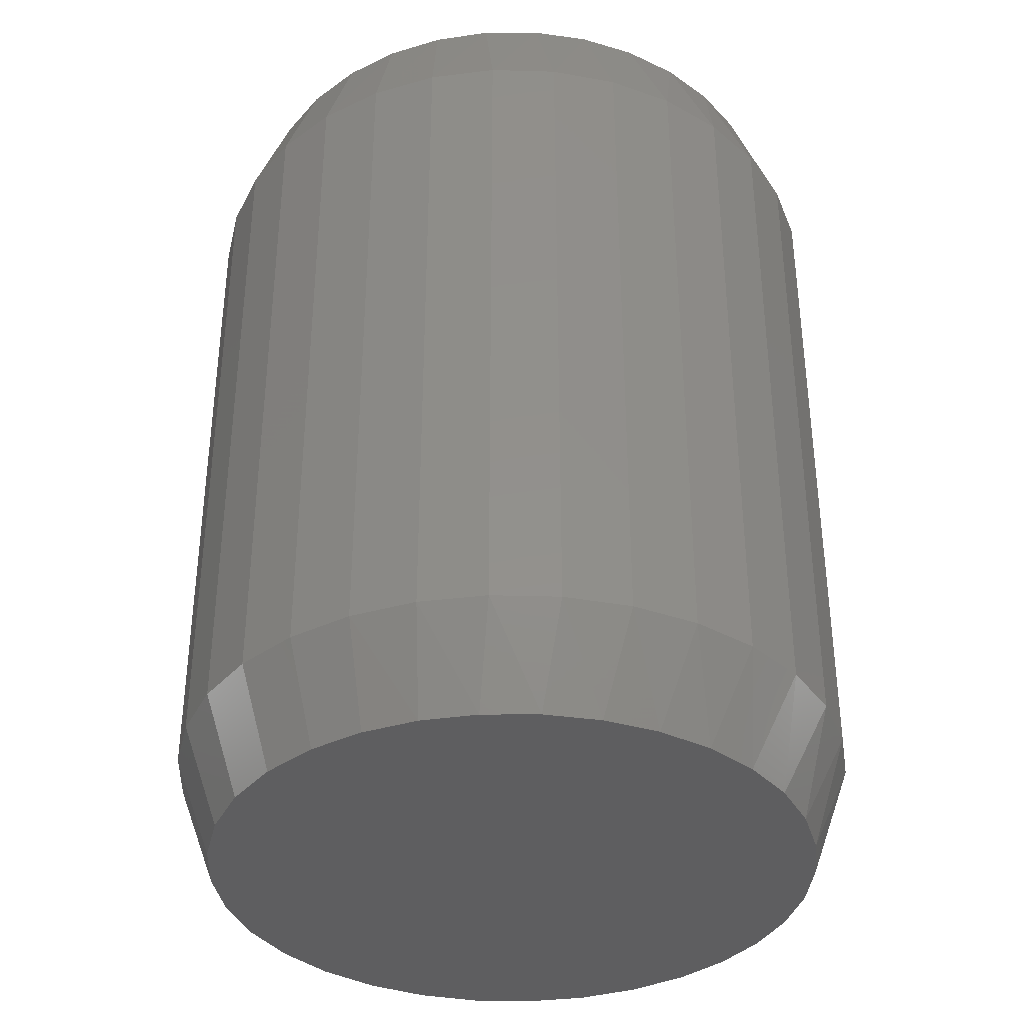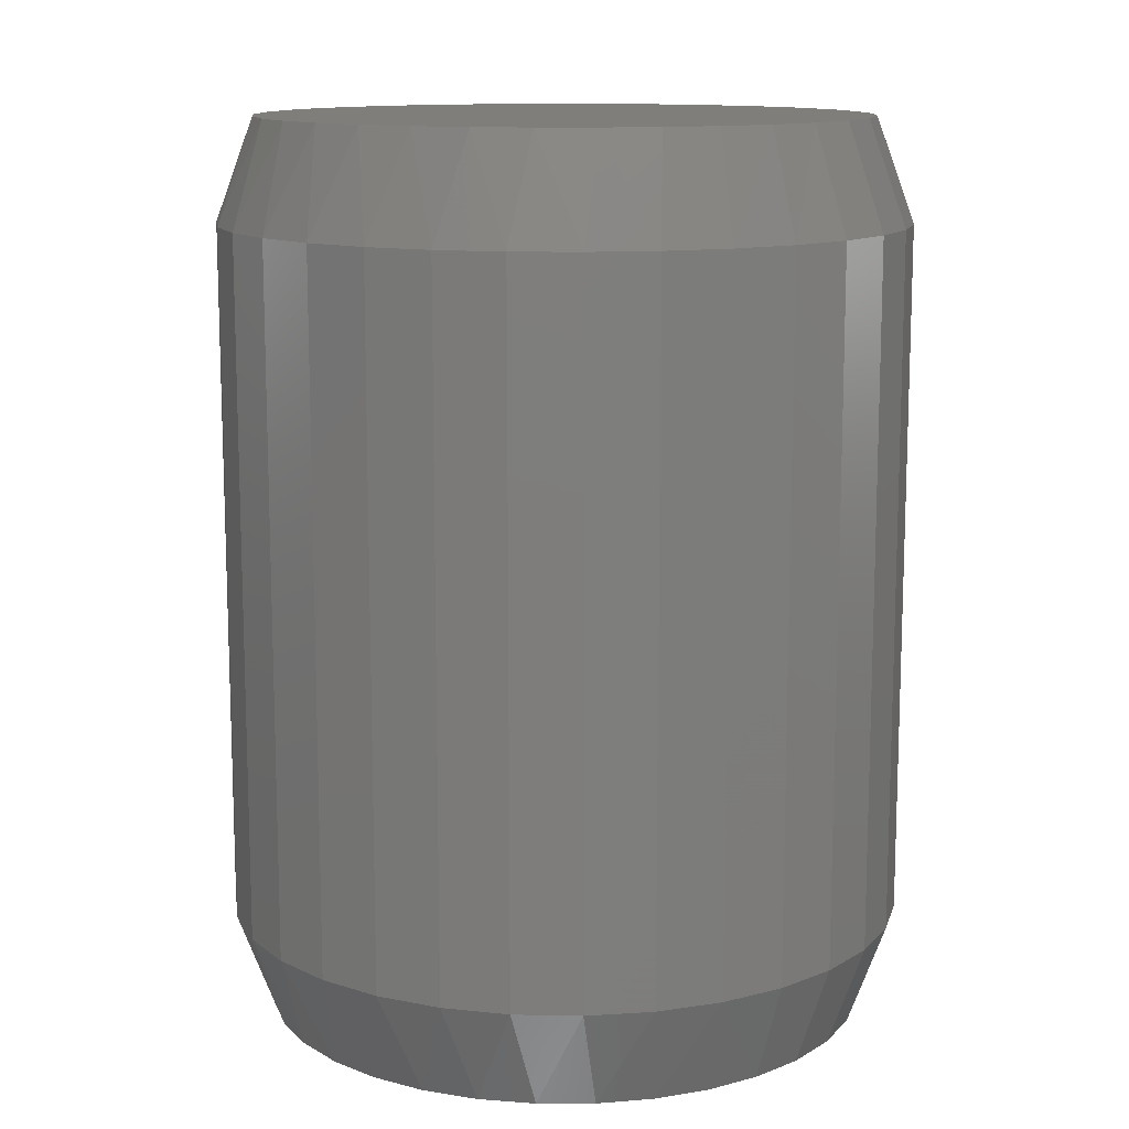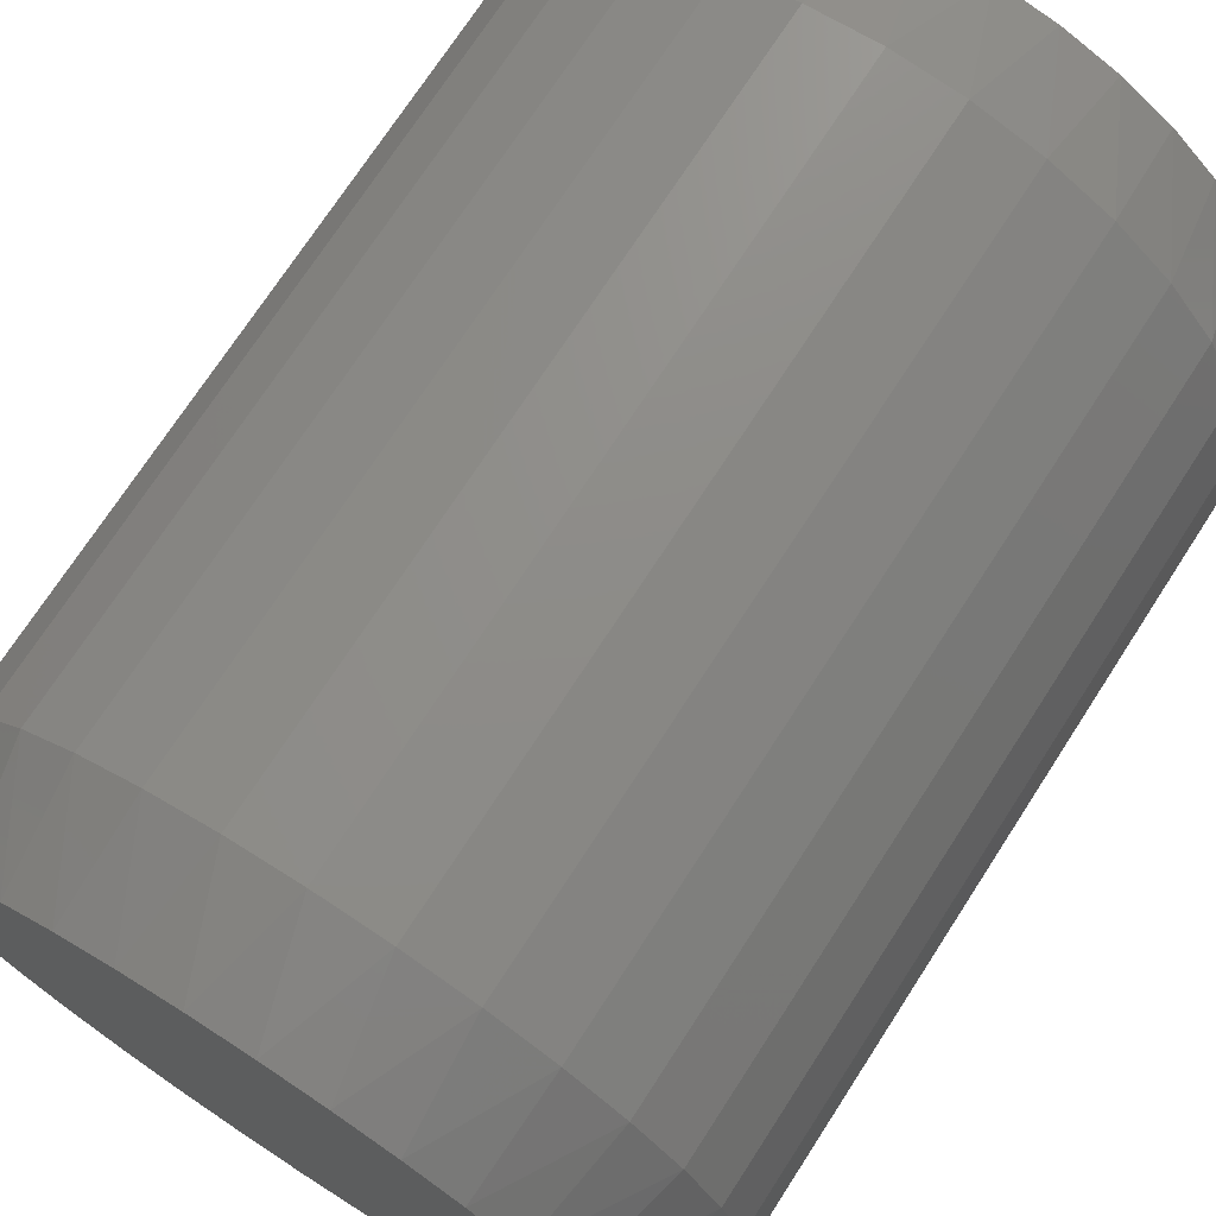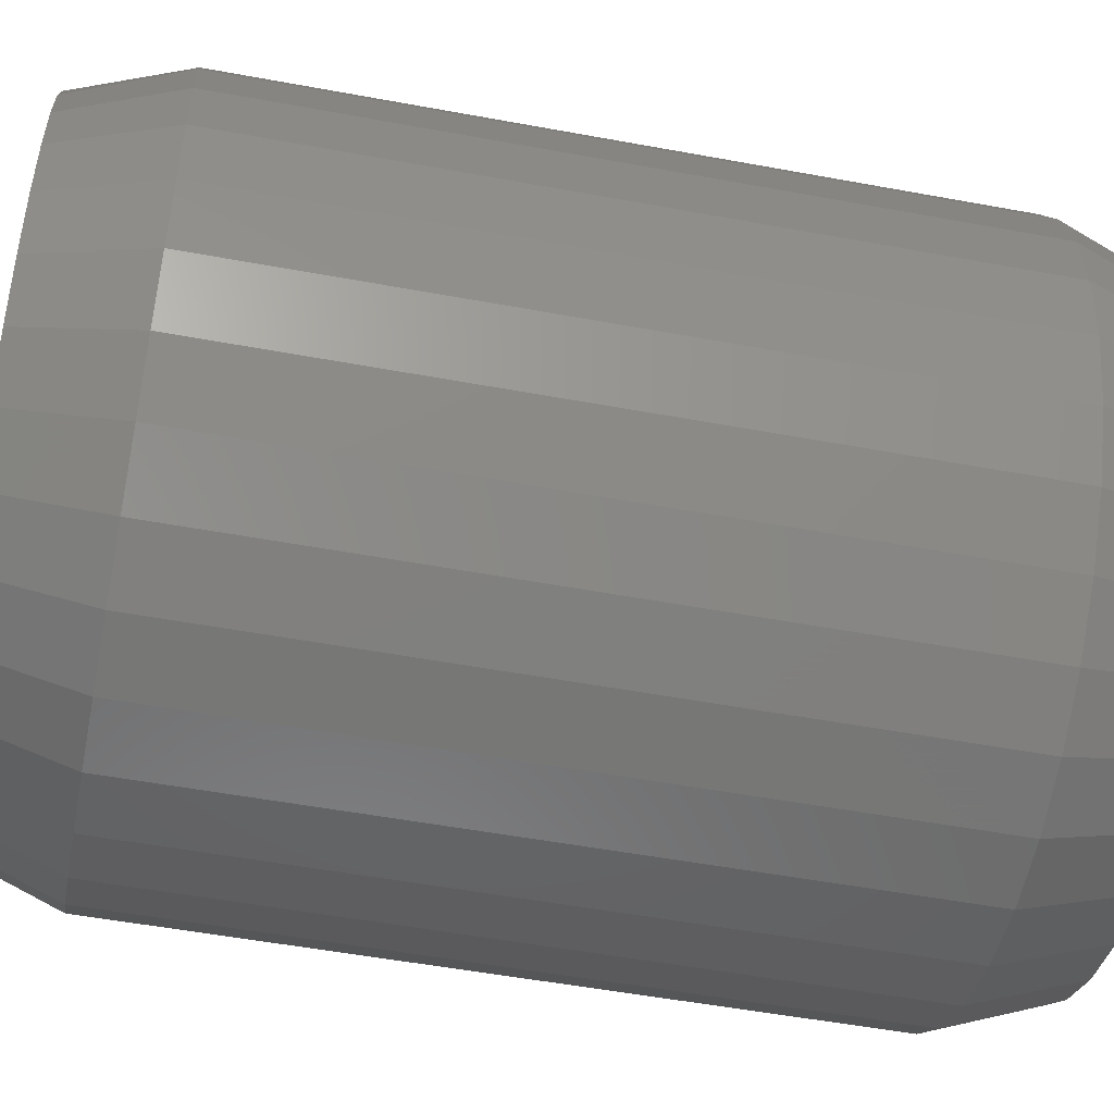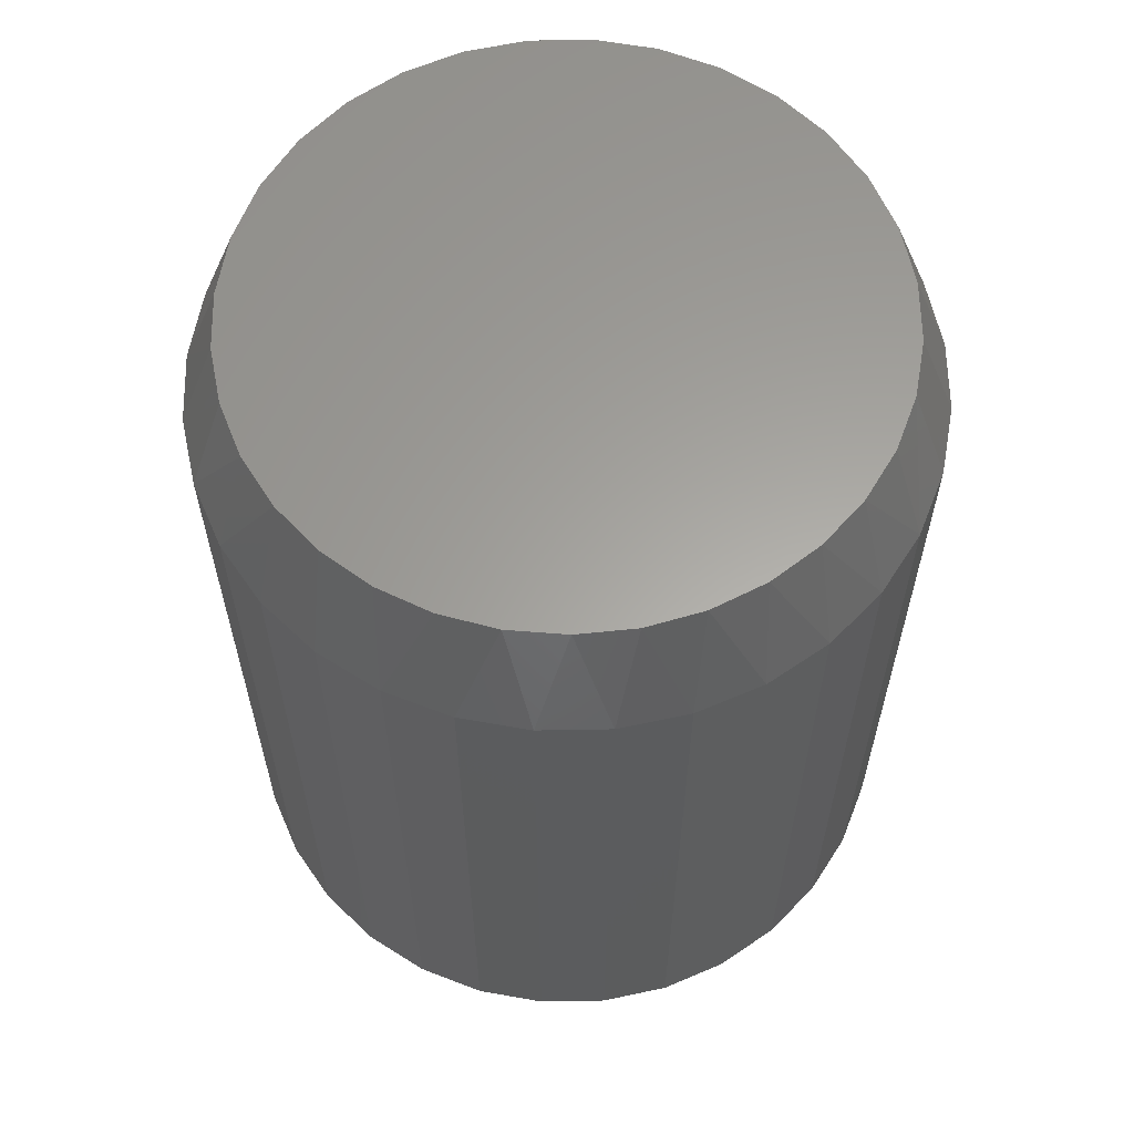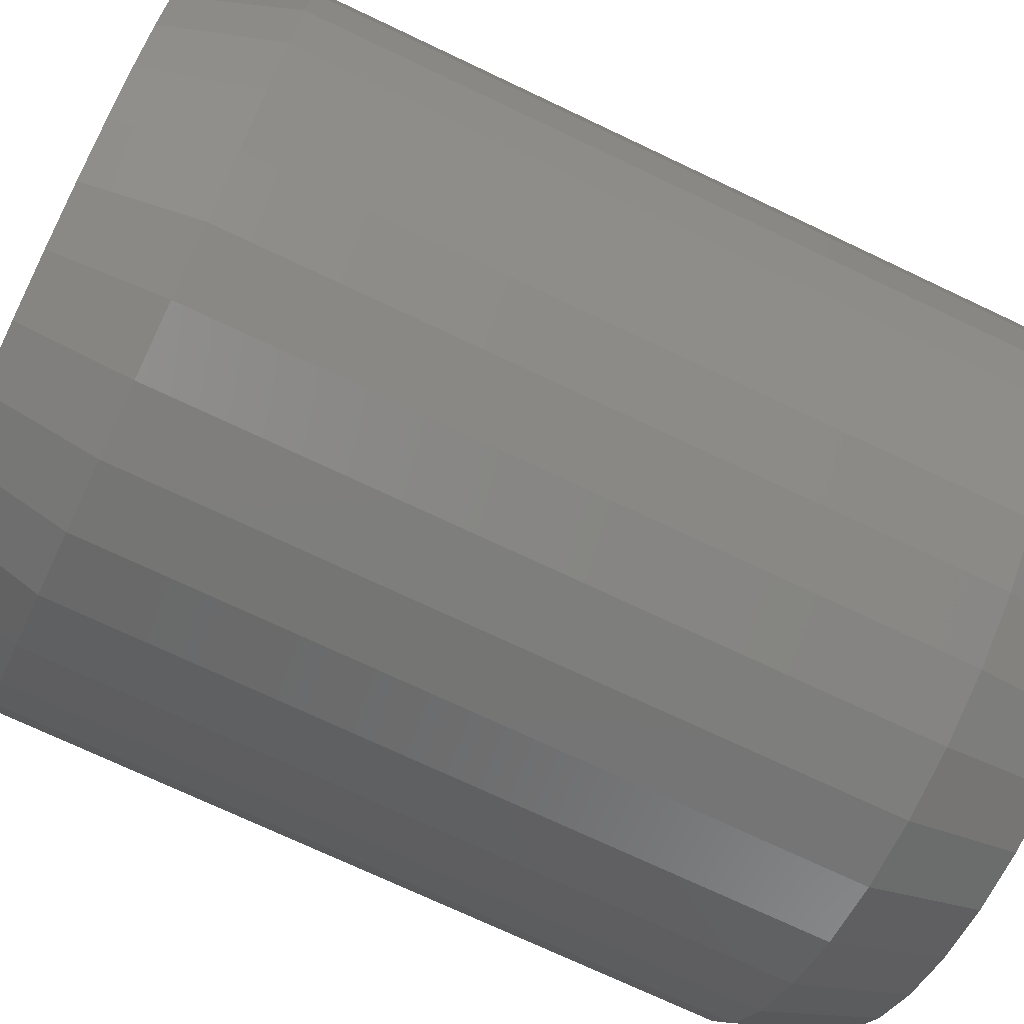
<metadata>
{"format":"stl","ext":"stl","renderer":"f3d","projection":"perspective","resolution":1024,"background":"white","views":[{"elev":-36.6,"azim":-52.7,"up":"+Y"},{"elev":12.3,"azim":42.1,"up":"+Y"},{"elev":72.5,"azim":-147.1,"up":"+Z"},{"elev":-52.4,"azim":78.7,"up":"+Z"},{"elev":61.7,"azim":4.6,"up":"+Y"},{"elev":-72.6,"azim":64.6,"up":"+Z"}]}
</metadata>
<code>
# stl→obj: 130 verts, 256 faces
v 0.2872 -0.08594 -1.044e-16
v 0.2872 -0.6641 -1.044e-16
v 0.2817 -0.08594 -0.05545
v 0.2817 -0.6641 -0.05545
v 0.2655 -0.08594 -0.1088
v 0.2655 -0.6641 -0.1088
v 0.2393 -0.08594 -0.1579
v 0.2393 -0.6641 -0.1579
v 0.2039 -0.08594 -0.201
v 0.2039 -0.6641 -0.201
v 0.1609 -0.08594 -0.2363
v 0.1609 -0.6641 -0.2363
v 0.1117 -0.08594 -0.2626
v 0.1117 -0.6641 -0.2626
v 0.05841 -0.08594 -0.2787
v 0.05841 -0.6641 -0.2787
v 0.002961 -0.08594 -0.2842
v 0.002961 -0.6641 -0.2842
v -0.05249 -0.08594 -0.2787
v -0.05249 -0.6641 -0.2787
v -0.1058 -0.08594 -0.2626
v -0.1058 -0.6641 -0.2626
v -0.1549 -0.08594 -0.2363
v -0.1549 -0.6641 -0.2363
v -0.198 -0.08594 -0.201
v -0.198 -0.6641 -0.201
v -0.2334 -0.08594 -0.1579
v -0.2334 -0.6641 -0.1579
v -0.2596 -0.08594 -0.1088
v -0.2596 -0.6641 -0.1088
v -0.2758 -0.08594 -0.05545
v -0.2758 -0.6641 -0.05545
v -0.2812 -0.08594 3.48e-17
v -0.2812 -0.6641 3.48e-17
v -0.2758 -0.08594 0.05545
v -0.2758 -0.6641 0.05545
v -0.2596 -0.08594 0.1088
v -0.2596 -0.6641 0.1088
v -0.2334 -0.08594 0.1579
v -0.2334 -0.6641 0.1579
v -0.198 -0.08594 0.201
v -0.198 -0.6641 0.201
v -0.1549 -0.08594 0.2363
v -0.1549 -0.6641 0.2363
v -0.1058 -0.08594 0.2626
v -0.1058 -0.6641 0.2626
v -0.05249 -0.08594 0.2787
v -0.05249 -0.6641 0.2787
v 0.002961 -0.08594 0.2842
v 0.002961 -0.6641 0.2842
v 0.05841 -0.08594 0.2787
v 0.05841 -0.6641 0.2787
v 0.1117 -0.08594 0.2626
v 0.1117 -0.6641 0.2626
v 0.1609 -0.08594 0.2363
v 0.1609 -0.6641 0.2363
v 0.2039 -0.08594 0.201
v 0.2039 -0.6641 0.201
v 0.2393 -0.08594 0.1579
v 0.2393 -0.6641 0.1579
v 0.2655 -0.08594 0.1088
v 0.2655 -0.6641 0.1088
v 0.2817 -0.08594 0.05545
v 0.2817 -0.6641 0.05545
v 0.0263 -0.75 0.2519
v -0.02038 -0.75 0.2519
v -0.06627 -0.75 0.2433
v 0.07219 -0.75 0.2433
v 0.09976 -0.75 -0.2337
v -0.04639 -0.75 -0.2481
v 0.05231 -0.75 -0.2481
v 0.002961 -0.75 -0.253
v 0.1157 -0.75 0.2264
v -0.1098 -0.75 0.2264
v 0.1554 -0.75 0.2019
v -0.1495 -0.75 0.2019
v 0.1899 -0.75 0.1704
v -0.184 -0.75 0.1704
v 0.218 -0.75 0.1332
v -0.2121 -0.75 0.1332
v 0.2388 -0.75 0.09138
v -0.2329 -0.75 0.09138
v 0.2516 -0.75 0.04648
v -0.2457 -0.75 0.04648
v 0.2559 -0.75 -1.514e-17
v -0.25 -0.75 -2.429e-06
v 0.2511 -0.75 -0.04935
v -0.2451 -0.75 -0.04935
v 0.2367 -0.75 -0.0968
v -0.2307 -0.75 -0.0968
v 0.2133 -0.75 -0.1405
v -0.2074 -0.75 -0.1405
v 0.1818 -0.75 -0.1789
v -0.1759 -0.75 -0.1789
v 0.1435 -0.75 -0.2103
v -0.1376 -0.75 -0.2103
v -0.09384 -0.75 -0.2337
v -0.06627 1.193e-17 0.2433
v -0.02038 1.448e-17 0.2519
v 0.0263 1.707e-17 0.2519
v 0.07219 1.962e-17 0.2433
v 0.05231 1.852e-17 -0.2481
v -0.04639 1.304e-17 -0.2481
v 0.09976 2.115e-17 -0.2337
v 0.002961 1.578e-17 -0.253
v -0.09384 1.04e-17 -0.2337
v -0.1376 7.975e-18 -0.2103
v 0.1435 2.358e-17 -0.2103
v -0.1759 5.848e-18 -0.1789
v 0.1818 2.571e-17 -0.1789
v -0.2074 4.101e-18 -0.1405
v 0.2133 2.745e-17 -0.1405
v -0.2307 2.804e-18 -0.0968
v 0.2367 2.875e-17 -0.0968
v -0.2451 2.005e-18 -0.04935
v 0.2511 2.955e-17 -0.04935
v -0.25 1.735e-18 -2.429e-06
v 0.2559 2.982e-17 -2.728e-16
v -0.2457 1.974e-18 0.04648
v 0.2516 2.958e-17 0.04648
v -0.2329 2.683e-18 0.09138
v 0.2388 2.887e-17 0.09138
v -0.2121 3.838e-18 0.1332
v 0.218 2.772e-17 0.1332
v -0.184 5.4e-18 0.1704
v 0.1899 2.615e-17 0.1704
v -0.1495 7.315e-18 0.2019
v 0.1554 2.424e-17 0.2019
v -0.1098 9.518e-18 0.2264
v 0.1157 2.204e-17 0.2264
f 1 2 3
f 3 2 4
f 3 4 5
f 5 4 6
f 5 6 7
f 7 6 8
f 7 8 9
f 9 8 10
f 9 10 11
f 11 10 12
f 11 12 13
f 13 12 14
f 13 14 15
f 15 14 16
f 15 16 17
f 17 16 18
f 17 18 19
f 19 18 20
f 19 20 21
f 21 20 22
f 21 22 23
f 23 22 24
f 23 24 25
f 25 24 26
f 25 26 27
f 27 26 28
f 27 28 29
f 29 28 30
f 29 30 31
f 31 30 32
f 31 32 33
f 33 32 34
f 33 34 35
f 35 34 36
f 35 36 37
f 37 36 38
f 37 38 39
f 39 38 40
f 39 40 41
f 41 40 42
f 41 42 43
f 43 42 44
f 43 44 45
f 45 44 46
f 45 46 47
f 47 46 48
f 47 48 49
f 49 48 50
f 49 50 51
f 51 50 52
f 51 52 53
f 53 52 54
f 53 54 55
f 55 54 56
f 55 56 57
f 57 56 58
f 57 58 59
f 59 58 60
f 59 60 61
f 61 60 62
f 61 62 63
f 63 62 64
f 63 64 1
f 1 64 2
f 65 66 67
f 65 67 68
f 69 70 71
f 71 70 72
f 68 67 73
f 73 67 74
f 73 74 75
f 75 74 76
f 75 76 77
f 77 76 78
f 77 78 79
f 79 78 80
f 79 80 81
f 81 80 82
f 81 82 83
f 83 82 84
f 83 84 85
f 85 84 86
f 85 86 87
f 87 86 88
f 87 88 89
f 89 88 90
f 89 90 91
f 91 90 92
f 91 92 93
f 93 92 94
f 93 94 95
f 95 94 96
f 95 96 69
f 69 96 97
f 69 97 70
f 18 70 20
f 20 70 97
f 20 97 22
f 22 97 96
f 22 96 24
f 24 96 94
f 24 94 26
f 26 94 92
f 26 92 28
f 28 92 90
f 28 90 30
f 30 90 88
f 30 88 32
f 32 88 86
f 32 86 34
f 70 18 72
f 72 18 16
f 72 16 71
f 71 16 14
f 71 14 69
f 69 14 12
f 69 12 95
f 95 12 10
f 95 10 93
f 93 10 8
f 93 8 91
f 91 8 6
f 91 6 89
f 89 6 4
f 89 4 87
f 87 4 2
f 87 2 85
f 62 60 79
f 60 58 77
f 79 60 77
f 58 56 75
f 77 58 75
f 56 54 73
f 75 56 73
f 54 52 68
f 73 54 68
f 52 50 65
f 68 52 65
f 67 66 48
f 66 50 48
f 65 50 66
f 74 67 46
f 67 48 46
f 44 76 74
f 74 46 44
f 42 78 76
f 76 44 42
f 40 80 78
f 78 42 40
f 80 40 38
f 80 38 82
f 82 38 36
f 82 36 84
f 84 36 34
f 84 34 86
f 79 81 62
f 62 81 83
f 62 83 64
f 64 83 85
f 64 85 2
f 98 99 100
f 101 98 100
f 102 103 104
f 105 103 102
f 103 106 104
f 104 106 107
f 104 107 108
f 108 107 109
f 108 109 110
f 110 109 111
f 110 111 112
f 112 111 113
f 112 113 114
f 114 113 115
f 114 115 116
f 116 115 117
f 116 117 118
f 118 117 119
f 118 119 120
f 120 119 121
f 120 121 122
f 122 121 123
f 122 123 124
f 124 123 125
f 124 125 126
f 126 125 127
f 126 127 128
f 128 127 129
f 128 129 130
f 130 129 98
f 130 98 101
f 118 1 116
f 116 1 3
f 116 3 114
f 114 3 5
f 114 5 112
f 112 5 7
f 112 7 110
f 110 7 9
f 110 9 108
f 108 9 11
f 108 11 104
f 104 11 13
f 104 13 102
f 102 13 15
f 102 15 105
f 105 15 17
f 105 17 103
f 103 17 19
f 103 19 106
f 106 19 21
f 106 21 107
f 107 21 23
f 107 23 109
f 109 23 25
f 109 25 111
f 111 25 27
f 111 27 113
f 113 27 29
f 113 29 115
f 115 29 31
f 115 31 117
f 117 31 33
f 124 59 61
f 126 57 59
f 126 59 124
f 128 55 57
f 128 57 126
f 130 53 55
f 130 55 128
f 101 51 53
f 101 53 130
f 100 49 51
f 100 51 101
f 47 99 98
f 47 49 99
f 99 49 100
f 45 98 129
f 45 47 98
f 129 127 43
f 43 45 129
f 127 125 41
f 41 43 127
f 125 123 39
f 39 41 125
f 37 39 123
f 1 118 63
f 63 118 120
f 63 120 61
f 61 120 122
f 61 122 124
f 117 33 119
f 119 33 35
f 119 35 121
f 121 35 37
f 121 37 123

</code>
